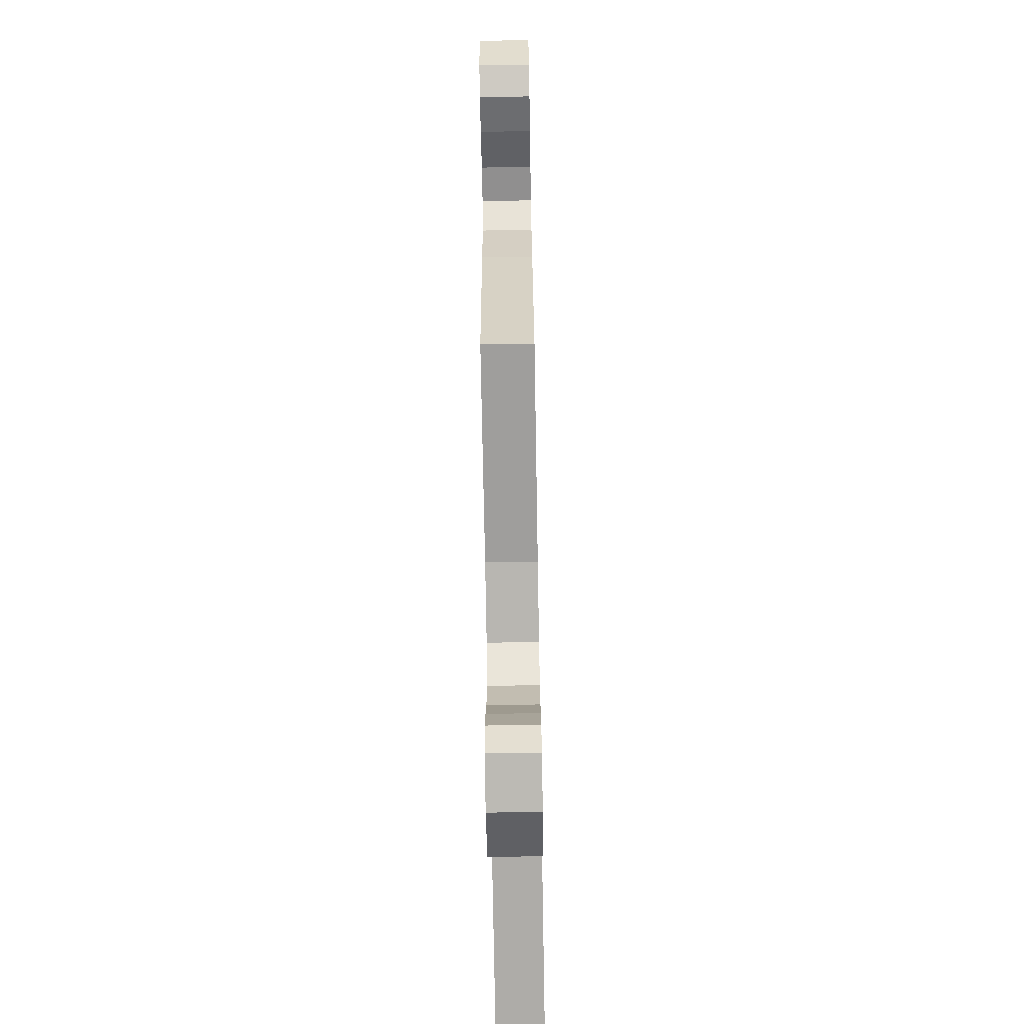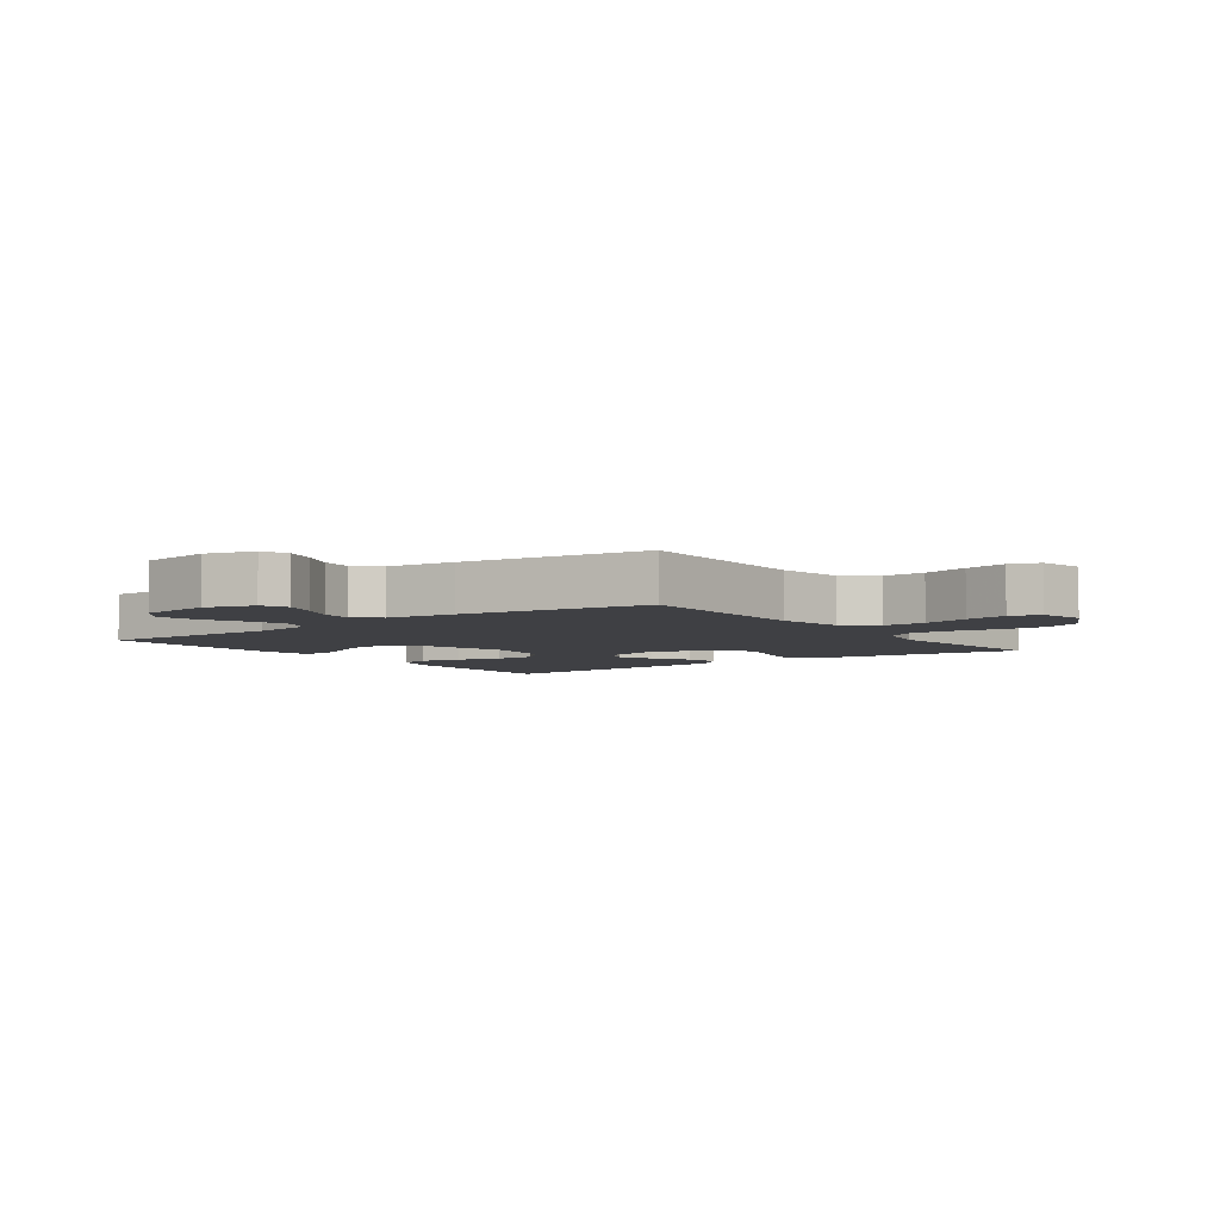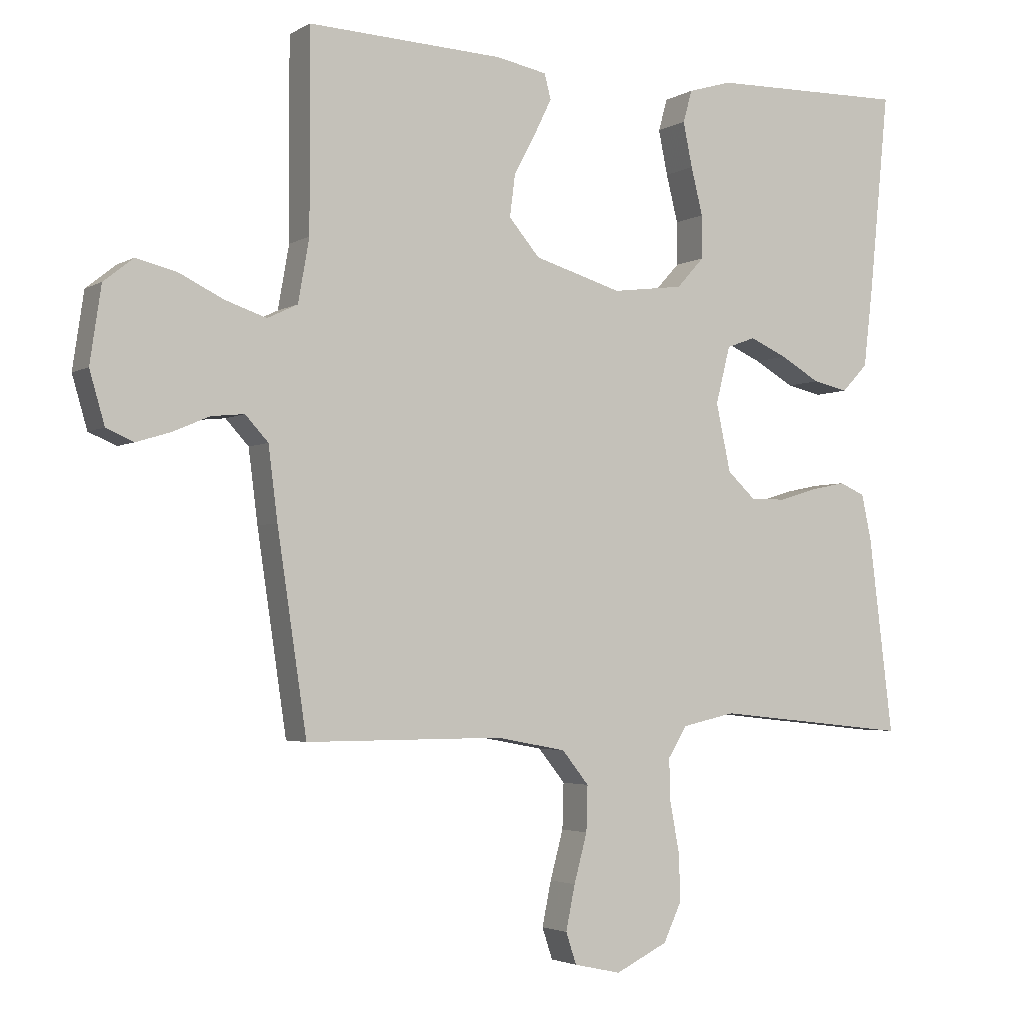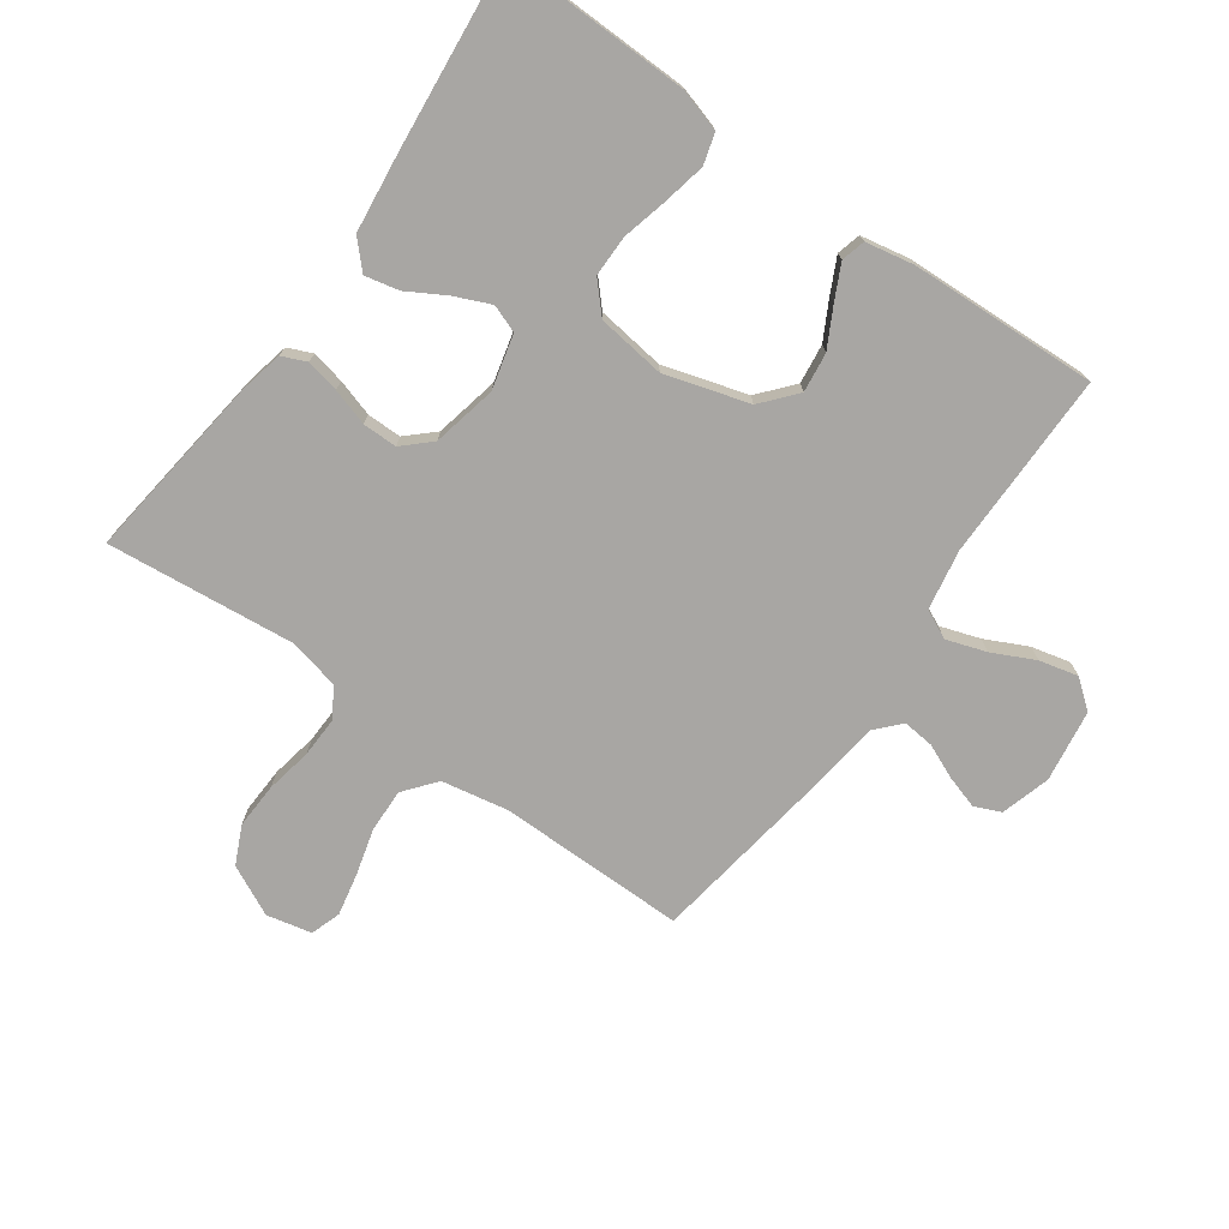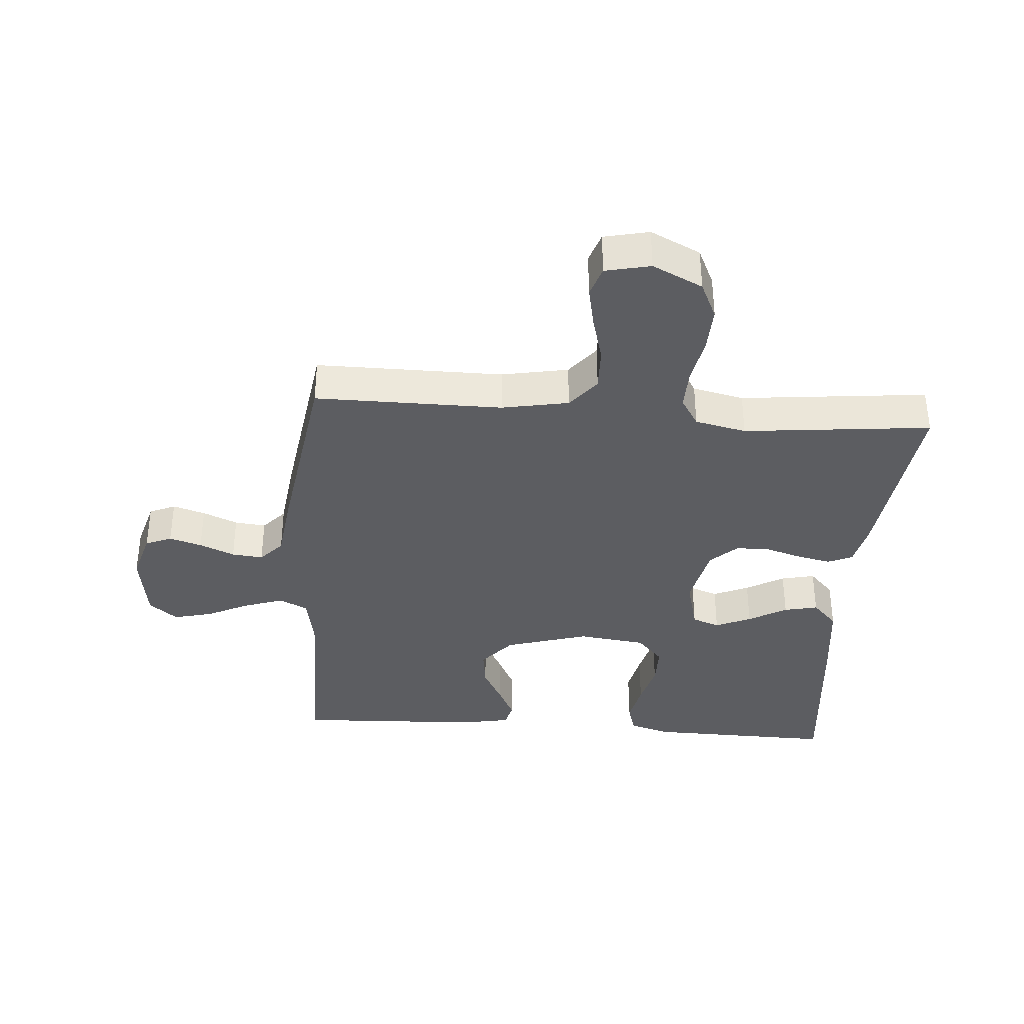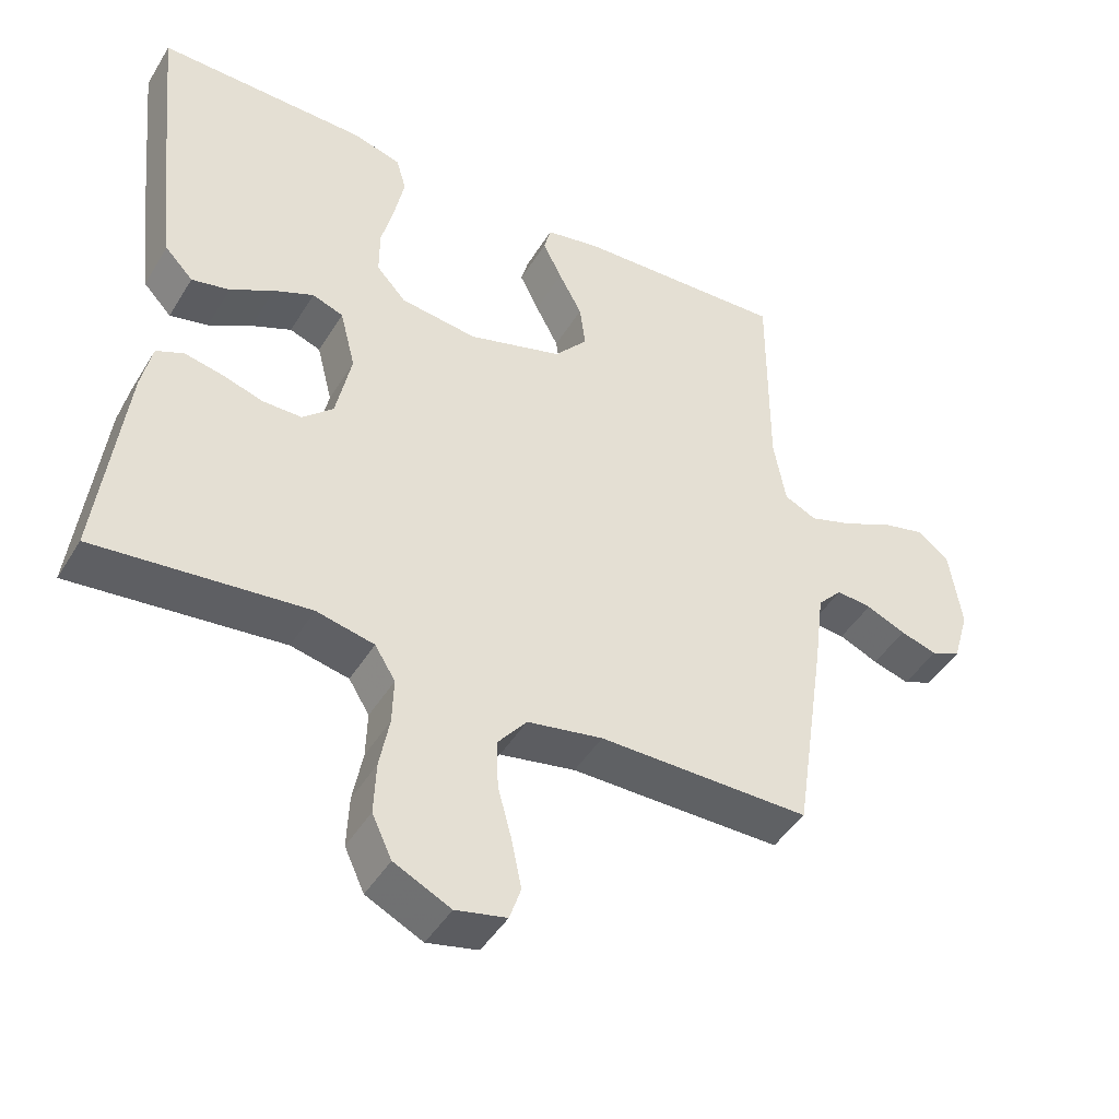
<metadata>
{"format":"obj","ext":"obj","renderer":"f3d","projection":"perspective","resolution":1024,"background":"white","views":[{"elev":-71.1,"azim":91.0,"up":"+Z"},{"elev":-5.1,"azim":126.3,"up":"+Y"},{"elev":-3.2,"azim":151.2,"up":"+Z"},{"elev":-74.3,"azim":-35.5,"up":"+Y"},{"elev":-36.6,"azim":175.7,"up":"+Y"},{"elev":-45.2,"azim":-29.6,"up":"+Z"}]}
</metadata>
<code>
v 0.5 0.07 0.5
v 0.499 0.07 0.2
v 0.516 0.07 0.104
v 0.562 0.07 0.082
v 0.625 0.07 0.103
v 0.693 0.07 0.136
v 0.755 0.07 0.151
v 0.8 0.07 0.115
v 0.817 0.07 0
v 0.794 0.07 -0.079
v 0.752 0.07 -0.097
v 0.7 0.07 -0.081
v 0.644 0.07 -0.057
v 0.594 0.07 -0.052
v 0.559 0.07 -0.09
v 0.545 0.07 -0.2
v 0.5 0.07 -0.5
v 0.2 0.07 -0.499
v 0.093 0.07 -0.519
v 0.052 0.07 -0.57
v 0.054 0.07 -0.639
v 0.074 0.07 -0.713
v 0.088 0.07 -0.781
v 0.072 0.07 -0.829
v 0 0.07 -0.845
v -0.08 0.07 -0.806
v -0.108 0.07 -0.746
v -0.105 0.07 -0.673
v -0.091 0.07 -0.599
v -0.089 0.07 -0.534
v -0.118 0.07 -0.487
v -0.2 0.07 -0.469
v -0.5 0.07 -0.5
v -0.463 0.07 -0.2
v -0.448 0.07 -0.131
v -0.409 0.07 -0.114
v -0.356 0.07 -0.125
v -0.297 0.07 -0.143
v -0.242 0.07 -0.143
v -0.199 0.07 -0.103
v -0.177 0.07 0
v -0.199 0.07 0.087
v -0.243 0.07 0.103
v -0.3 0.07 0.078
v -0.361 0.07 0.043
v -0.415 0.07 0.031
v -0.455 0.07 0.073
v -0.47 0.07 0.2
v -0.5 0.07 0.5
v -0.2 0.07 0.494
v -0.133 0.07 0.474
v -0.119 0.07 0.425
v -0.133 0.07 0.357
v -0.151 0.07 0.285
v -0.151 0.07 0.219
v -0.109 0.07 0.173
v 0 0.07 0.159
v 0.134 0.07 0.199
v 0.181 0.07 0.254
v 0.173 0.07 0.317
v 0.14 0.07 0.379
v 0.113 0.07 0.434
v 0.123 0.07 0.472
v 0.2 0.07 0.487
v 0.5 0 0.5
v 0.499 0 0.2
v 0.516 0 0.104
v 0.562 0 0.082
v 0.625 0 0.103
v 0.693 0 0.136
v 0.755 0 0.151
v 0.8 0 0.115
v 0.817 0 0
v 0.794 0 -0.079
v 0.752 0 -0.097
v 0.7 0 -0.081
v 0.644 0 -0.057
v 0.594 0 -0.052
v 0.559 0 -0.09
v 0.545 0 -0.2
v 0.5 0 -0.5
v 0.2 0 -0.499
v 0.093 0 -0.519
v 0.052 0 -0.57
v 0.054 0 -0.639
v 0.074 0 -0.713
v 0.088 0 -0.781
v 0.072 0 -0.829
v 0 0 -0.845
v -0.08 0 -0.806
v -0.108 0 -0.746
v -0.105 0 -0.673
v -0.091 0 -0.599
v -0.089 0 -0.534
v -0.118 0 -0.487
v -0.2 0 -0.469
v -0.5 0 -0.5
v -0.463 0 -0.2
v -0.448 0 -0.131
v -0.409 0 -0.114
v -0.356 0 -0.125
v -0.297 0 -0.143
v -0.242 0 -0.143
v -0.199 0 -0.103
v -0.177 0 0
v -0.199 0 0.087
v -0.243 0 0.103
v -0.3 0 0.078
v -0.361 0 0.043
v -0.415 0 0.031
v -0.455 0 0.073
v -0.47 0 0.2
v -0.5 0 0.5
v -0.2 0 0.494
v -0.133 0 0.474
v -0.119 0 0.425
v -0.133 0 0.357
v -0.151 0 0.285
v -0.151 0 0.219
v -0.109 0 0.173
v 0 0 0.159
v 0.134 0 0.199
v 0.181 0 0.254
v 0.173 0 0.317
v 0.14 0 0.379
v 0.113 0 0.434
v 0.123 0 0.472
v 0.2 0 0.487
f 64 1 2
f 63 64 2
f 62 63 2
f 61 62 2
f 60 61 2
f 59 60 2 3
f 58 59 3 4
f 57 58 4
f 56 57 4
f 52 53 54
f 51 52 54
f 50 51 54
f 49 50 54
f 48 49 54
f 47 48 54
f 46 47 54
f 45 46 54
f 44 45 54
f 43 44 54 55
f 42 43 55 56
f 36 37 38
f 35 36 38
f 34 35 38
f 33 34 38
f 32 33 38
f 31 32 38 39
f 30 31 39 40
f 27 28 29
f 26 27 29
f 25 26 29
f 24 25 29
f 23 24 29
f 22 23 29
f 21 22 29
f 20 21 29 30
f 30 40 41
f 20 30 41
f 19 20 41
f 15 16 17 18
f 11 12 13
f 10 11 13
f 9 10 13
f 8 9 13
f 7 8 13
f 6 7 13
f 5 6 13
f 4 5 13 14
f 42 56 4
f 41 42 4
f 19 41 4
f 18 19 4
f 15 18 4
f 4 14 15
f 66 65 128
f 66 128 127
f 66 127 126
f 66 126 125
f 66 125 124
f 67 66 124 123
f 68 67 123 122
f 68 122 121
f 68 121 120
f 118 117 116
f 118 116 115
f 118 115 114
f 118 114 113
f 118 113 112
f 118 112 111
f 118 111 110
f 118 110 109
f 118 109 108
f 119 118 108 107
f 120 119 107 106
f 102 101 100
f 102 100 99
f 102 99 98
f 102 98 97
f 102 97 96
f 103 102 96 95
f 104 103 95 94
f 93 92 91
f 93 91 90
f 93 90 89
f 93 89 88
f 93 88 87
f 93 87 86
f 93 86 85
f 94 93 85 84
f 105 104 94
f 105 94 84
f 105 84 83
f 82 81 80 79
f 77 76 75
f 77 75 74
f 77 74 73
f 77 73 72
f 77 72 71
f 77 71 70
f 77 70 69
f 78 77 69 68
f 68 120 106
f 68 106 105
f 68 105 83
f 68 83 82
f 68 82 79
f 79 78 68
f 1 65 66 2
f 2 66 67 3
f 3 67 68 4
f 4 68 69 5
f 5 69 70 6
f 6 70 71 7
f 7 71 72 8
f 8 72 73 9
f 9 73 74 10
f 10 74 75 11
f 11 75 76 12
f 12 76 77 13
f 13 77 78 14
f 14 78 79 15
f 15 79 80 16
f 16 80 81 17
f 17 81 82 18
f 18 82 83 19
f 19 83 84 20
f 20 84 85 21
f 21 85 86 22
f 22 86 87 23
f 23 87 88 24
f 24 88 89 25
f 25 89 90 26
f 26 90 91 27
f 27 91 92 28
f 28 92 93 29
f 29 93 94 30
f 30 94 95 31
f 31 95 96 32
f 32 96 97 33
f 33 97 98 34
f 34 98 99 35
f 35 99 100 36
f 36 100 101 37
f 37 101 102 38
f 38 102 103 39
f 39 103 104 40
f 40 104 105 41
f 41 105 106 42
f 42 106 107 43
f 43 107 108 44
f 44 108 109 45
f 45 109 110 46
f 46 110 111 47
f 47 111 112 48
f 48 112 113 49
f 49 113 114 50
f 50 114 115 51
f 51 115 116 52
f 52 116 117 53
f 53 117 118 54
f 54 118 119 55
f 55 119 120 56
f 56 120 121 57
f 57 121 122 58
f 58 122 123 59
f 59 123 124 60
f 60 124 125 61
f 61 125 126 62
f 62 126 127 63
f 63 127 128 64
f 64 128 65 1

</code>
